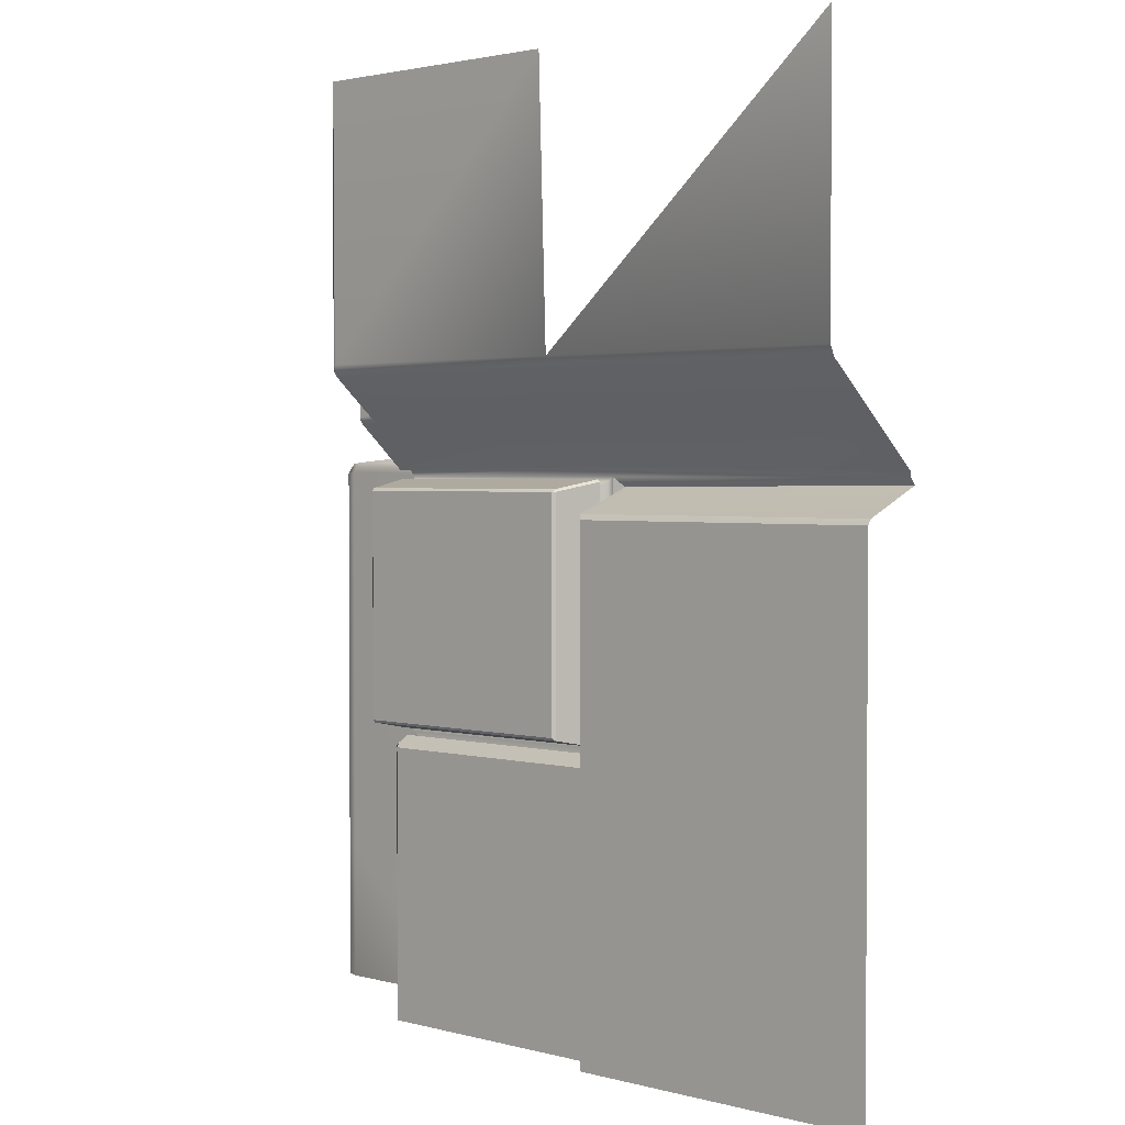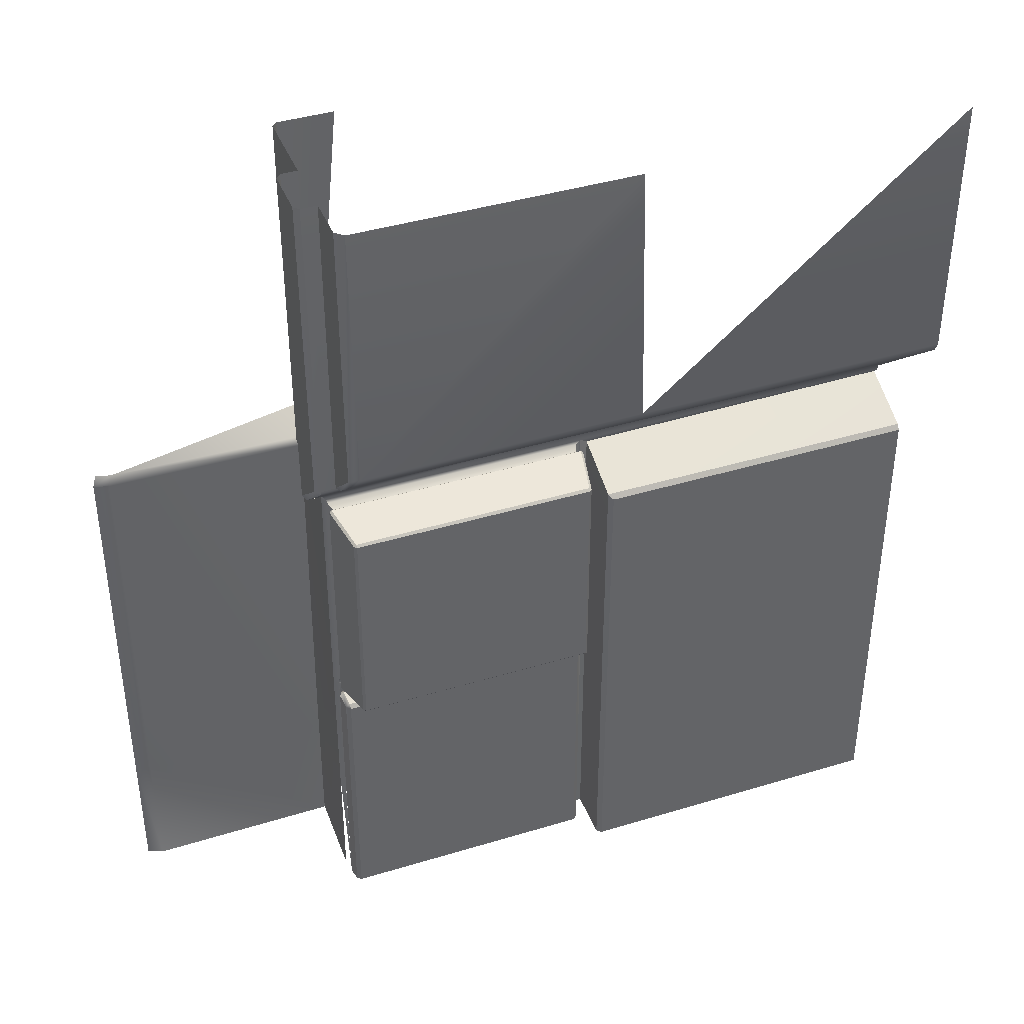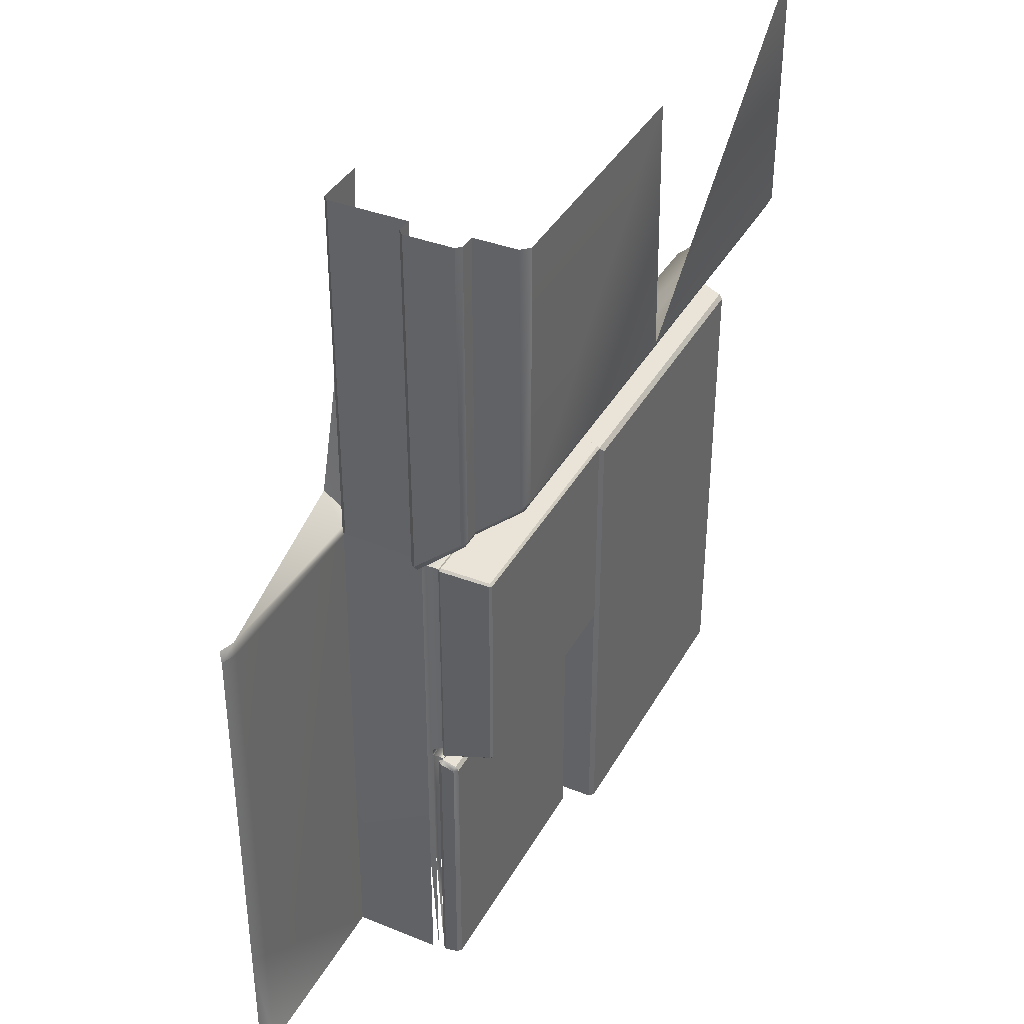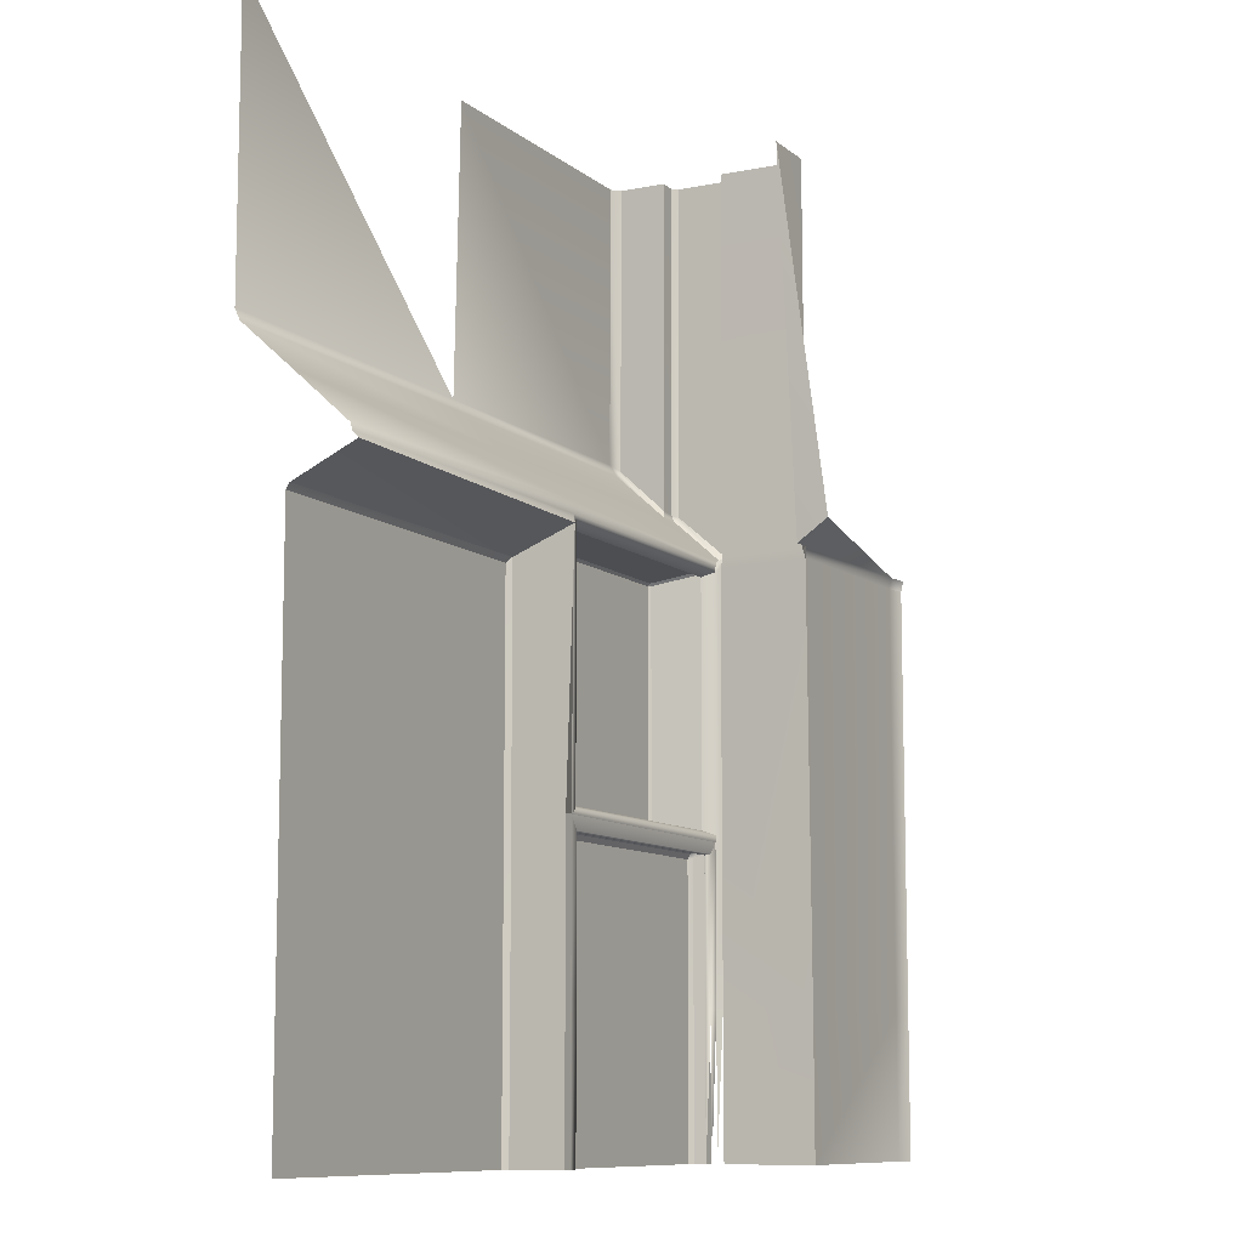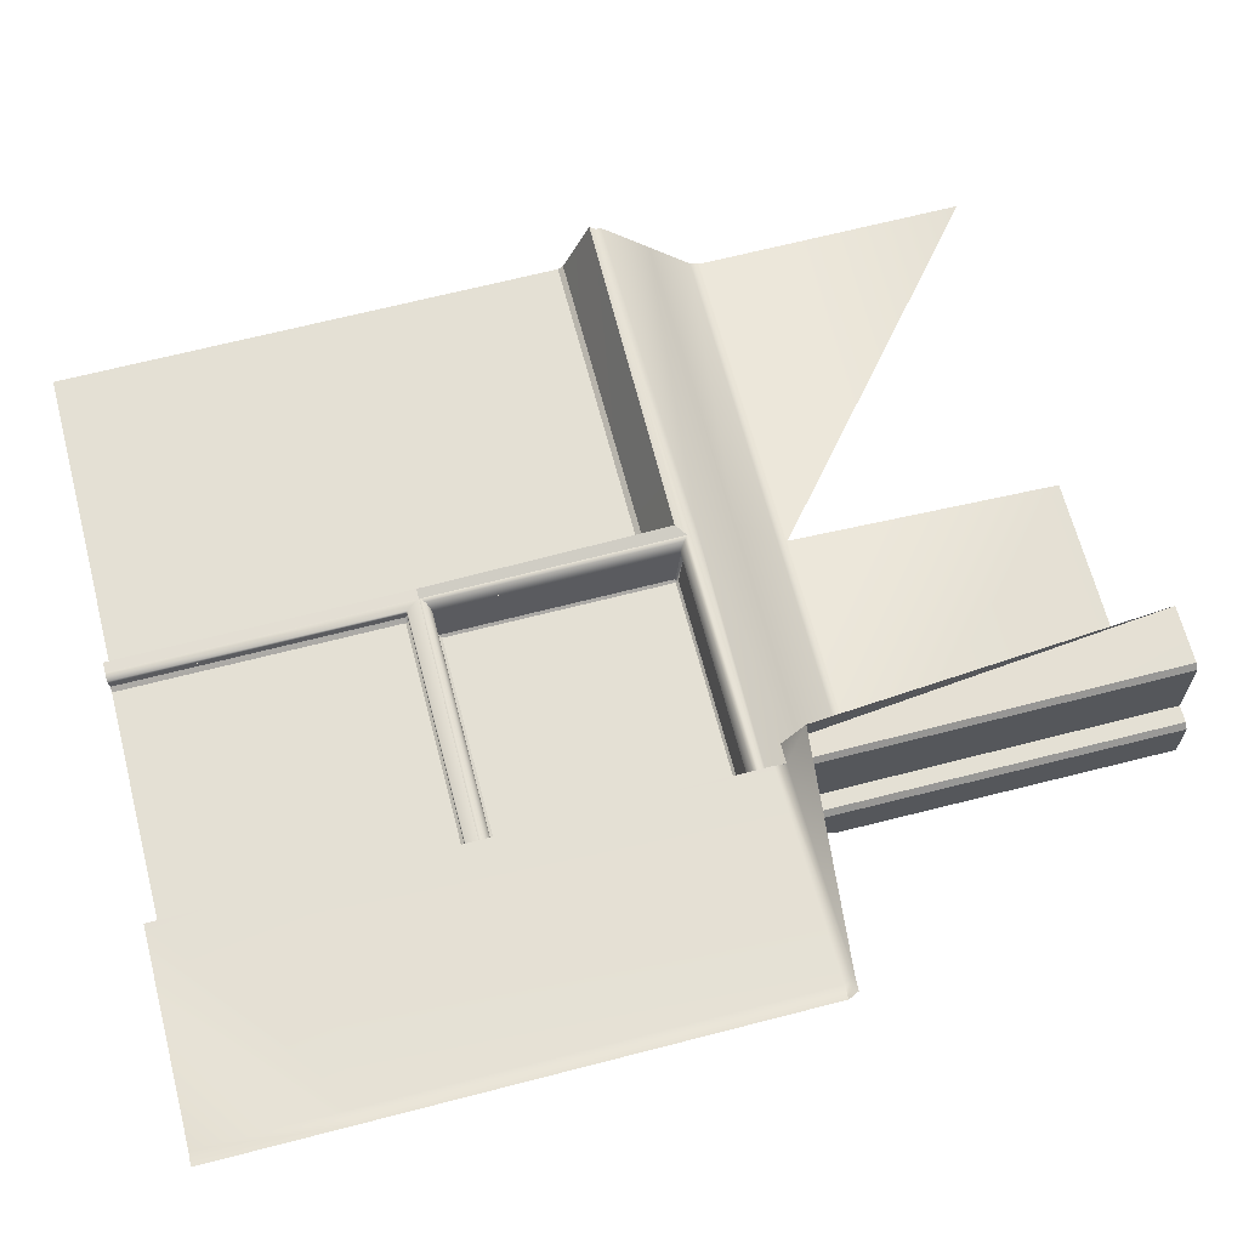
<metadata>
{"format":"obj","ext":"obj","renderer":"f3d","projection":"perspective","resolution":1024,"background":"white","views":[{"elev":2.1,"azim":44.3,"up":"+Z"},{"elev":40.4,"azim":-20.6,"up":"+Z"},{"elev":38.1,"azim":-63.8,"up":"+Z"},{"elev":-9.7,"azim":117.8,"up":"+Z"},{"elev":66.0,"azim":-104.6,"up":"+Y"}]}
</metadata>
<code>
o defaultMaterial.010
v 0 0.01557 3
v 0 0.01557 1.129
v 0 0.04707 3.048
v 0 0.01557 3
v 0 0.5969 3.297
v 0 0.04707 3.048
v 0 -0.4403 4.333
v 0 -0.3978 4.238
v 0 0.04186 3.848
v 0 0.5326 3.407
v 0 0.5406 3.355
v 0 0.5969 3.297
v 0 -0.4403 6.806
v -2.964 0.01557 3
v -2.964 0.01557 1.137
v -7.497 1.433 -0.3305
v -7.358 1.377 -0.3305
v -7.36 1.375 3.39
v -7.498 1.432 3.378
v -3.006 0.05115 3.048
v -2.964 0.01557 3
v -3.172 0.2876 0.9048
v -3.133 0.3193 0.9143
v -3.169 0.3141 0.9477
v -3.111 0.4352 0.9681
v -3.145 0.4343 1.007
v -3.145 0.4343 1.007
v -3.111 0.4352 0.9681
v -3.178 0.4755 0.9267
v -3.006 0.599 3.266
v -3.006 0.05115 3.048
v -2.964 0.01557 3
v -3.006 0.05115 3.048
v -3.005 0.05656 1.13
v -2.964 0.01557 1.137
v -2.916 -0.4403 4.333
v -2.915 -0.3978 4.238
v -2.915 0.04186 3.848
v -3.062 0.5522 3.443
v -3.094 0.5406 3.355
v -3.006 0.599 3.266
v -5.584 1.387 -0.3305
v -5.555 1.375 3.36
v -3.006 0.05115 3.048
v -3.006 0.599 3.266
v -3 0.5299 1.05
v -3.005 0.05656 1.13
v -3.208 -0.02815 3.23
v -3.232 -0.0478 3.227
v -3.232 -0.0478 1.181
v -3.208 -0.02807 1.158
v -3.232 -0.0478 1.181
v -5.467 -0.0478 1.181
v -5.47 -0.02659 1.157
v -3.208 -0.02807 1.158
v -3.169 0.3141 0.9477
v -5.53 0.3156 0.9475
v -5.527 0.2894 0.9049
v -3.172 0.2876 0.9048
v -3.138 0.4317 1.096
v -3.137 0.4317 3.313
v -3.118 0.4075 3.31
v -3.118 0.4077 1.076
v -3.006 0.599 3.266
v -3.094 0.5406 3.355
v -3.094 0.5277 1.054
v -3 0.5299 1.05
v -5.553 0.4351 1.007
v -5.463 0.4774 0.9267
v -5.558 0.4773 0.983
v -5.558 0.4076 1.076
v -5.561 0.4317 1.095
v -3.138 0.4317 1.096
v -3.118 0.4077 1.076
v -3.094 0.5277 1.054
v -5.564 0.5298 1.04
v -5.466 0.5301 0.9339
v -3.176 0.5282 0.9339
v -3.094 0.5277 1.054
v -3.094 0.5406 3.355
v -3.14 0.5387 3.312
v -3.14 0.5387 1.096
v -3.185 0.4317 1.137
v -5.514 0.4317 1.137
v -5.558 0.5406 1.096
v -3.14 0.5387 1.096
v -3.208 -0.02815 3.23
v -3.229 -0.02659 3.251
v -3.232 -0.0478 3.227
v -3.118 0.4075 3.31
v -3.141 0.4076 3.332
v -3.229 -0.02659 3.251
v -3.208 -0.02815 3.23
v -5.491 -0.02814 1.178
v -5.566 0.3212 0.9143
v -5.527 0.2894 0.9049
v -5.53 0.3156 0.9475
v -5.58 0.4075 1.098
v -5.558 0.4076 1.076
v -5.47 -0.02659 1.157
v -5.491 -0.02814 1.178
v -5.553 0.4351 1.007
v -5.587 0.437 0.968
v -3.137 0.4317 3.313
v -3.141 0.4076 3.332
v -3.118 0.4075 3.31
v -5.553 0.4351 1.007
v -5.558 0.4773 0.983
v -5.587 0.437 0.968
v -5.561 0.4317 1.095
v -5.558 0.4076 1.076
v -5.58 0.4075 1.098
v -5.471 -0.02795 3.251
v -5.467 -0.0478 3.227
v -5.564 0.5298 1.04
v -5.558 0.5406 1.096
v -5.605 0.571 1.054
v -5.558 0.4075 3.332
v -5.471 -0.02795 3.251
v -3.229 -0.02659 3.251
v -3.141 0.4076 3.332
v -5.558 -0.394 4.235
v -5.552 0.06854 3.825
v -5.519 -0.4403 4.333
v -3.137 0.4317 3.313
v -5.561 0.4317 3.313
v -5.558 0.4075 3.332
v -3.141 0.4076 3.332
v -3.14 0.5387 3.312
v -5.558 0.5406 3.313
v -5.514 0.4317 3.272
v -3.185 0.4317 3.271
v -5.605 0.5333 3.409
v -5.57 0.5406 3.355
v -5.558 0.5406 3.313
v -3.14 0.5387 3.312
v -5.558 0.5406 3.313
v -5.605 0.571 3.361
v -5.467 -0.0478 3.227
v -5.471 -0.02795 3.251
v -5.491 -0.02814 3.23
v -5.558 0.4075 3.332
v -5.58 0.4075 3.31
v -5.491 -0.02814 3.23
v -5.471 -0.02795 3.251
v -5.58 0.4075 3.31
v -5.558 0.4075 3.332
v -5.561 0.4317 3.313
v -5.605 -0.3835 4.286
v -5.605 0.04186 3.893
v -5.552 0.06854 3.825
v -5.57 0.5406 3.355
v -5.605 0.04186 3.893
v -5.74 0.04186 3.885
v -5.739 0.06903 3.824
v -5.745 0.5388 3.405
v -5.605 0.5931 3.435
v -5.605 0.5333 3.409
v -5.605 0.5333 3.409
v -5.745 0.5388 3.405
v -5.742 0.5931 3.433
v -5.605 0.5931 3.435
v -5.787 0.08612 3.868
v -5.739 0.06903 3.824
v -5.74 0.04186 3.885
v -5.787 0.5415 3.472
v -5.745 0.5388 3.405
v -5.742 0.5931 3.433
v -5.745 0.5388 3.405
v -5.787 0.5415 3.472
v -3.118 0.4075 3.31
v -3.208 -0.02815 3.23
v -3.208 -0.02807 1.158
v -3.118 0.4077 1.076
v -5.47 -0.02659 1.157
v -5.558 0.4076 1.076
v -3.118 0.4077 1.076
v -3.208 -0.02807 1.158
v -5.553 0.4351 1.007
v -5.53 0.3156 0.9475
v -3.169 0.3141 0.9477
v -3.145 0.4343 1.007
v -5.519 -0.4403 4.333
v -5.531 -0.4403 6.806
v -5.605 -0.367 6.806
v -5.605 -0.3835 4.286
v -5.463 0.4774 0.9267
v -3.178 0.4755 0.9267
v -3.185 0.4317 3.271
v -3.137 0.4317 3.313
v -3.138 0.4317 1.096
v -3.185 0.4317 1.137
v -5.564 1.378 3.46
v -5.555 1.375 3.36
v -5.605 1.329 3.452
v -3.14 0.5387 3.312
v -3.185 0.4317 3.271
v -3.185 0.4317 1.137
v -3.14 0.5387 1.096
v -5.561 0.4317 1.095
v -5.514 0.4317 1.137
v -3.094 0.5277 1.054
v -3.14 0.5387 1.096
v -5.558 0.5406 1.096
v -5.564 0.5298 1.04
v -5.754 0.04186 6.806
v -5.8 0.08822 6.806
v -5.787 0.08612 3.868
v -5.8 0.08822 6.806
v -5.8 0.5468 6.806
v -5.787 0.5415 3.472
v -5.787 0.5415 3.472
v -5.8 0.5468 6.806
v -5.754 0.5931 6.806
v -5.742 0.5931 3.433
v -5.564 1.378 3.46
v -7.325 1.412 3.479
v -7.36 1.375 3.39
v -5.555 1.375 3.36
v -5.053 1.375 6.806
v -5.392 1.654 3.648
v -5.392 1.375 3.458
v -5.467 -0.0478 3.227
v -5.467 -0.0478 1.181
v -3.232 -0.0478 1.181
v -3.232 -0.0478 3.227
v -2.994 -0.4403 6.806
v -7.464 1.469 3.465
v -7.498 1.432 3.378
v -5.491 -0.02814 1.178
v -5.467 -0.0478 1.181
v -5.467 -0.0478 3.227
v -5.491 -0.02814 3.23
v -5.58 0.4075 1.098
v -5.491 -0.02814 1.178
v -5.491 -0.02814 3.23
v -5.58 0.4075 3.31
v -5.514 0.4317 3.272
v -5.561 0.4317 3.313
v -3.137 0.4317 3.313
v -3.185 0.4317 3.271
v -5.561 0.4317 1.095
v -5.58 0.4075 1.098
v -5.58 0.4075 3.31
v -5.561 0.4317 3.313
v -5.558 0.5406 1.096
v -5.514 0.4317 1.137
v -5.514 0.4317 3.272
v -5.558 0.5406 3.313
v -5.605 0.04186 3.893
v -5.605 -0.3835 4.286
v -5.605 -0.367 6.806
v -5.605 0.04186 6.806
v -5.605 0.04186 6.806
v -5.754 0.04186 6.806
v -5.74 0.04186 3.885
v -5.605 0.04186 3.893
v -5.742 0.5931 3.433
v -5.754 0.5931 6.806
v -5.605 0.5931 6.806
v -5.605 0.5931 3.435
v -5.392 1.375 3.458
v -5.564 1.378 3.46
v -5.558 1.375 6.806
v -5.053 1.375 6.806
v -5.564 1.378 3.46
v -5.605 1.329 3.452
v -5.605 1.329 6.806
v -5.558 1.375 6.806
v -5.605 0.5931 6.806
v -5.605 1.329 6.806
v -5.531 -0.4403 6.806
v -5.605 0.571 3.361
v -5.605 0.5931 3.435
v -5.605 1.329 3.452
v -5.555 1.375 3.36
v -5.584 1.387 -0.3305
v -5.605 0.571 -0.3305
v -5.605 0.571 1.054
v 0 0.01557 -0.3305
v -2.964 0.01557 -0.3305
v -3.005 0.05655 -0.3305
v -2.964 0.01557 -0.3305
v -3 0.5299 -0.3305
v -3.005 0.05655 -0.3305
v -3.094 0.5277 -0.3305
v -3 0.5299 -0.3305
v -3 0.5299 1.05
v -3.094 0.5277 1.054
v -3.094 0.5277 1.054
v -3.176 0.5282 0.9339
v -3.176 0.5282 -0.3305
v -3.094 0.5277 -0.3305
v -3.178 0.4755 0.9267
v -3.178 0.4755 -0.3305
v -3.178 0.4755 0.9267
v -3.141 0.4756 -0.3305
v -3.178 0.4755 -0.3305
v -3.111 0.4352 -0.3305
v -3.141 0.4756 -0.3305
v -3.178 0.4755 0.9267
v -3.111 0.4352 0.9681
v -3.133 0.3193 -0.3305
v -3.111 0.4352 -0.3305
v -3.111 0.4352 0.9681
v -3.133 0.3193 0.9143
v -3.172 0.2876 -0.3305
v -3.133 0.3193 -0.3305
v -5.527 0.2894 0.9049
v -5.527 0.2894 -0.3305
v -3.172 0.2876 -0.3305
v -3.172 0.2876 0.9048
v -5.566 0.3212 -0.3305
v -5.527 0.2894 -0.3305
v -5.566 0.3212 0.9143
v -5.587 0.437 0.968
v -5.587 0.437 -0.3305
v -5.566 0.3212 -0.3305
v -5.558 0.4773 -0.3305
v -5.587 0.437 -0.3305
v -5.587 0.437 0.968
v -5.558 0.4773 0.983
v -5.463 0.4774 -0.3305
v -5.558 0.4773 -0.3305
v -5.558 0.4773 0.983
v -5.463 0.4774 0.9267
v -5.466 0.5301 -0.3305
v -5.463 0.4774 -0.3305
v -5.463 0.4774 0.9267
v -5.466 0.5301 0.9339
v -5.564 0.5298 -0.3305
v -5.564 0.5298 1.04
v -5.605 0.571 -0.3305
v -5.564 0.5298 -0.3305
v 0 0.01557 -1.578
v -2.964 0.01557 -1.578
v -3.005 0.05654 -1.578
v -2.964 0.01557 -1.578
v -3 0.5299 -1.578
v -3.005 0.05654 -1.578
v -3.094 0.5277 -1.578
v -3 0.5299 -1.578
v -3.176 0.5282 -1.578
v -3.094 0.5277 -1.578
v -3.178 0.4755 -1.578
v -3.141 0.4756 -1.578
v -3.178 0.4755 -1.578
v -3.111 0.4353 -1.578
v -3.141 0.4756 -1.578
v -3.133 0.3193 -1.578
v -3.111 0.4353 -1.578
v -3.172 0.2876 -1.578
v -3.133 0.3193 -1.578
v -5.527 0.2894 -1.578
v -3.172 0.2876 -1.578
v -5.566 0.3212 -1.578
v -5.527 0.2894 -1.578
v -5.587 0.437 -1.578
v -5.566 0.3212 -1.578
v -5.558 0.4773 -1.578
v -5.587 0.437 -1.578
v -5.463 0.4774 -1.578
v -5.558 0.4773 -1.578
v -5.466 0.5301 -1.578
v -5.463 0.4774 -1.578
v -5.564 0.5298 -1.578
v -7.497 1.433 -1.578
v -7.358 1.378 -1.578
v -5.587 1.388 -1.578
v -5.587 1.388 -1.578
v -5.605 0.571 -1.578
v -5.392 1.654 3.648
v -5.392 1.375 3.458
v -3.178 0.4755 0.9267
v -3.145 0.4343 1.007
f 2 1 14
f 14 15 2
f 27 28 29
f 104 105 106
f 107 108 109
f 110 111 112
f 121 118 119
f 119 120 121
f 146 147 148
f 168 169 170
f 174 171 172
f 172 173 174
f 178 175 176
f 176 177 178
f 182 179 180
f 180 181 182
f 192 189 190
f 190 191 192
f 193 194 195
f 191 200 201
f 201 192 191
f 226 223 224
f 224 225 226
f 233 230 231
f 231 232 233
f 237 234 235
f 235 236 237
f 241 238 239
f 239 240 241
f 238 201 200
f 200 239 238
f 245 242 243
f 243 244 245
f 253 250 251
f 251 252 253
f 261 258 259
f 259 260 261
f 15 281 280
f 280 2 15
f 289 286 287
f 287 288 289
f 296 297 298
f 306 303 304
f 304 305 306
f 312 309 310
f 310 311 312
f 318 315 316
f 316 317 318
f 322 319 320
f 320 321 322
f 326 323 324
f 324 325 326
f 281 336 335
f 335 280 281
f 282 337 338
f 338 283 282
f 285 284 339
f 339 340 285
f 286 341 342
f 342 287 286
f 347 298 297
f 297 346 347
f 303 350 351
f 351 304 303
f 307 352 353
f 353 308 307
f 311 310 354
f 354 355 311
f 313 356 357
f 357 314 313
f 359 318 317
f 317 358 359
f 319 360 361
f 361 320 319
f 323 362 363
f 363 324 323
f 366 334 333
f 19 16 17
f 17 18 19
f 4 3 20
f 20 21 4
f 22 23 24
f 23 25 26
f 26 24 23
f 5 30 31
f 31 6 5
f 35 32 33
f 33 34 35
f 8 7 36
f 36 37 8
f 9 38 39
f 39 10 9
f 12 11 40
f 40 41 12
f 18 17 42
f 42 43 18
f 47 44 45
f 45 46 47
f 51 48 49
f 49 50 51
f 55 52 53
f 53 54 55
f 59 56 57
f 57 58 59
f 63 60 61
f 61 62 63
f 67 64 65
f 65 66 67
f 68 69 70
f 74 71 72
f 72 73 74
f 78 75 76
f 76 77 78
f 82 79 80
f 80 81 82
f 86 83 84
f 84 85 86
f 87 88 89
f 93 90 91
f 91 92 93
f 94 54 53
f 95 96 97
f 101 98 99
f 99 100 101
f 95 97 102
f 102 103 95
f 89 88 113
f 113 114 89
f 115 116 117
f 37 122 123
f 123 38 37
f 36 124 122
f 122 37 36
f 128 125 126
f 126 127 128
f 132 129 130
f 130 131 132
f 123 133 39
f 39 38 123
f 40 134 135
f 135 136 40
f 116 137 138
f 138 117 116
f 139 140 141
f 145 142 143
f 143 144 145
f 38 9 8
f 8 37 38
f 124 149 122
f 151 122 149
f 149 150 151
f 152 138 137
f 123 153 154
f 154 155 123
f 123 155 156
f 156 133 123
f 158 157 138
f 138 152 158
f 162 159 160
f 160 161 162
f 163 164 165
f 167 164 163
f 163 166 167
f 186 183 184
f 184 185 186
f 78 77 187
f 187 188 78
f 199 196 197
f 197 198 199
f 205 202 203
f 203 204 205
f 163 165 206
f 206 207 163
f 211 208 209
f 209 210 211
f 215 212 213
f 213 214 215
f 219 216 217
f 217 218 219
f 220 221 222
f 36 7 13
f 217 228 229
f 229 218 217
f 249 246 247
f 247 248 249
f 257 254 255
f 255 256 257
f 265 262 263
f 263 264 265
f 269 266 267
f 267 268 269
f 227 272 124
f 124 36 227
f 276 273 274
f 274 275 276
f 277 278 279
f 275 274 270
f 270 271 275
f 34 282 283
f 283 35 34
f 47 46 284
f 284 285 47
f 293 290 291
f 291 292 293
f 292 291 294
f 294 295 292
f 302 299 300
f 300 301 302
f 22 307 308
f 308 23 22
f 95 313 314
f 314 96 95
f 330 327 328
f 328 329 330
f 332 331 327
f 327 330 332
f 117 333 334
f 334 115 117
f 344 293 292
f 292 343 344
f 343 292 295
f 295 345 343
f 299 348 349
f 349 300 299
f 365 328 327
f 364 327 331
f 16 367 368
f 368 17 16
f 17 368 369
f 369 42 17
f 277 370 371
f 371 278 277
f 276 277 279
f 279 273 276
f 39 133 134
f 134 40 39
f 11 10 39
f 39 40 11
f 372 216 373
f 217 216 372
f 375 374 69
f 69 68 375

</code>
